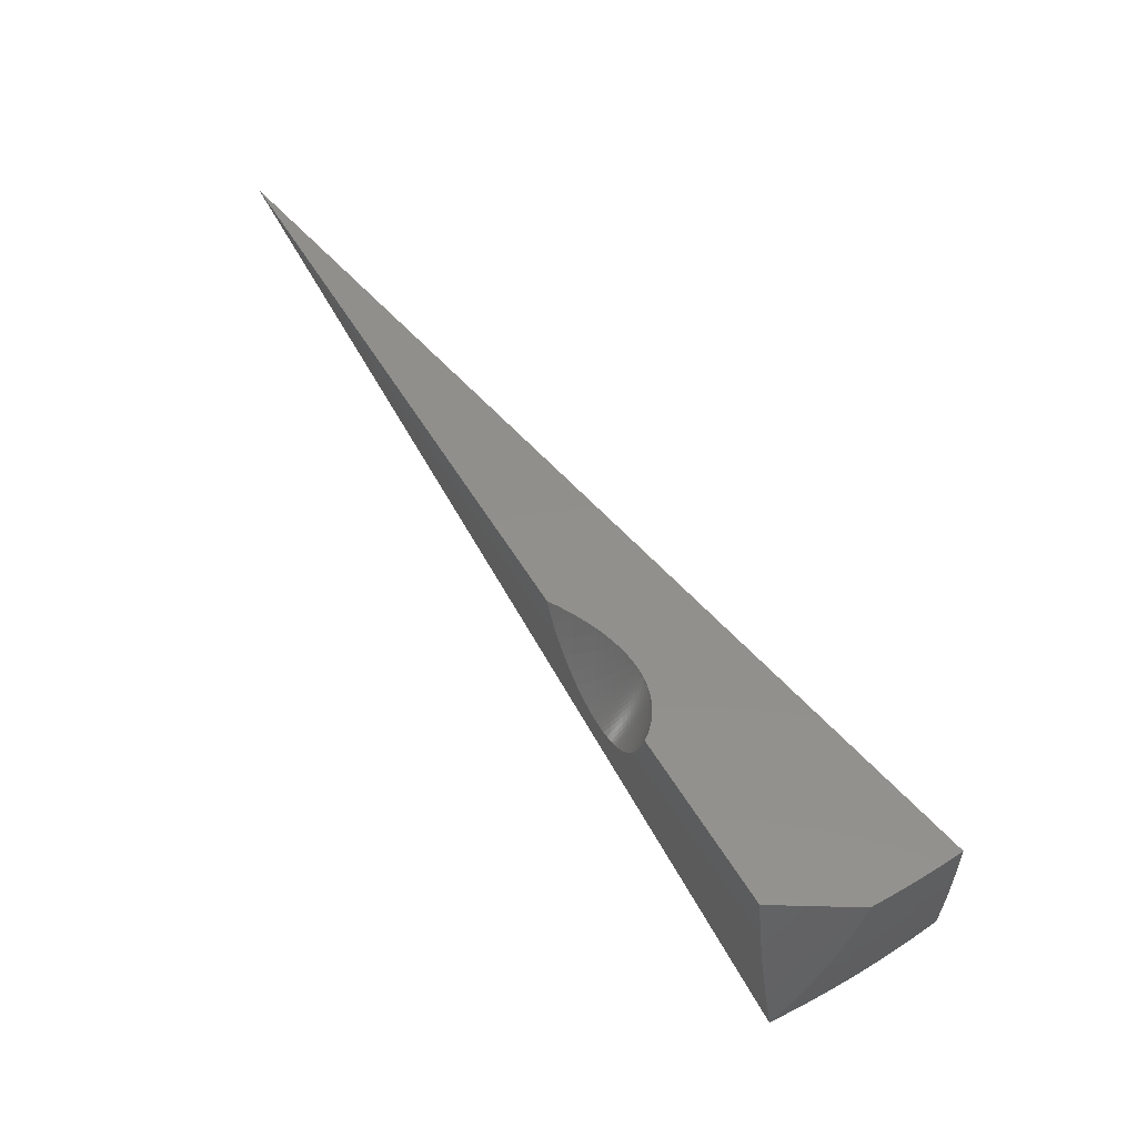
<metadata>
{"format":"stl","ext":"stl","renderer":"f3d","projection":"perspective","resolution":1024,"background":"white","views":[{"elev":-48.7,"azim":87.8,"up":"+Y"}]}
</metadata>
<code>
# stl→obj: 386 verts, 768 faces
v -1 -5.673 -3.326
v -1.095 -5.703 -3.353
v -1.011 -5.732 -3.433
v -1.187 -5.735 -3.381
v -1.155 -5.774 -3.461
v -1.274 -5.77 -3.412
v -1.357 -5.807 -3.443
v -1.357 -5.818 -3.461
v -1.436 -5.847 -3.476
v -1.282 -5.881 -3.588
v -1.51 -5.889 -3.51
v -1.467 -5.929 -3.588
v -1.58 -5.932 -3.544
v -1.645 -5.978 -3.58
v -1.644 -5.984 -3.588
v -1.704 -6.026 -3.616
v -1.544 -6.043 -3.708
v -1.701 -6.101 -3.708
v -1.588 -6.157 -3.819
v -1.849 -6.181 -3.725
v -1.725 -6.216 -3.819
v -1.789 -6.247 -3.819
v -1.684 -6.289 -3.903
v -1.741 -6.319 -3.903
v -1.63 -6.359 -3.982
v -1.682 -6.389 -3.982
v -1.624 -6.408 -4.019
v -1.671 -6.437 -4.019
v -1.611 -6.455 -4.055
v -1.653 -6.484 -4.055
v -1.591 -6.501 -4.089
v -1.63 -6.53 -4.089
v -1.566 -6.546 -4.122
v -1.665 -6.558 -4.089
v -1.6 -6.573 -4.122
v -1.698 -6.588 -4.089
v -1.632 -6.602 -4.122
v -1.66 -6.63 -4.122
v -1.593 -6.643 -4.153
v -1.618 -6.67 -4.153
v -1.548 -6.682 -4.184
v -1.57 -6.709 -4.184
v -1.5 -6.719 -4.212
v -1.518 -6.745 -4.212
v -1.446 -6.754 -4.24
v -1.461 -6.778 -4.24
v -1.389 -6.787 -4.265
v -1.401 -6.81 -4.265
v -1.328 -6.817 -4.29
v -1.338 -6.838 -4.29
v -1.264 -6.844 -4.313
v -1.272 -6.865 -4.313
v -1.206 -6.842 -4.329
v -1.277 -6.885 -4.313
v -1.225 -6.945 -4.33
v -1.281 -6.905 -4.313
v -1.284 -6.945 -4.313
v -1.356 -6.903 -4.29
v -1.359 -6.945 -4.29
v -1.431 -6.901 -4.265
v -1.434 -6.945 -4.265
v -1.505 -6.898 -4.24
v -1.509 -6.945 -4.24
v -1.579 -6.896 -4.212
v -1.583 -6.945 -4.212
v -1.654 -6.894 -4.184
v -1.658 -6.945 -4.184
v -1.727 -6.892 -4.153
v -1.732 -6.945 -4.153
v -1.786 -6.927 -4.13
v -1.733 -6.98 -4.152
v -1.758 -6.076 -3.652
v -1.806 -6.127 -3.688
v -1.887 -6.237 -3.762
v -1.851 -6.28 -3.819
v -1.796 -6.351 -3.903
v -1.73 -6.419 -3.982
v -1.715 -6.467 -4.019
v -1.693 -6.513 -4.055
v -1.73 -6.543 -4.055
v -1.764 -6.574 -4.055
v -1.728 -6.617 -4.089
v -1.687 -6.659 -4.122
v -1.64 -6.698 -4.153
v -1.589 -6.735 -4.184
v -1.534 -6.77 -4.212
v -1.474 -6.803 -4.24
v -1.412 -6.833 -4.265
v -1.346 -6.86 -4.29
v -1.918 -6.296 -3.8
v -1.909 -6.313 -3.819
v -1.942 -6.358 -3.838
v -1.848 -6.383 -3.903
v -1.897 -6.416 -3.903
v -1.776 -6.45 -3.982
v -1.819 -6.481 -3.982
v -1.756 -6.497 -4.019
v -1.858 -6.513 -3.982
v -1.794 -6.528 -4.019
v -1.895 -6.546 -3.982
v -1.83 -6.56 -4.019
v -1.862 -6.592 -4.019
v -1.795 -6.604 -4.055
v -1.823 -6.635 -4.055
v -1.755 -6.647 -4.089
v -1.779 -6.677 -4.089
v -1.71 -6.688 -4.122
v -1.731 -6.717 -4.122
v -1.66 -6.726 -4.153
v -1.677 -6.754 -4.153
v -1.606 -6.762 -4.184
v -1.62 -6.789 -4.184
v -1.547 -6.796 -4.212
v -1.559 -6.821 -4.212
v -1.485 -6.827 -4.24
v -1.494 -6.851 -4.24
v -1.42 -6.855 -4.265
v -1.426 -6.878 -4.265
v -1.352 -6.882 -4.29
v -1.959 -6.422 -3.876
v -1.943 -6.45 -3.903
v -1.967 -6.488 -3.914
v -1.967 -6.554 -3.951
v -1.928 -6.579 -3.982
v -1.891 -6.624 -4.019
v -1.849 -6.667 -4.055
v -1.801 -6.707 -4.089
v -1.749 -6.746 -4.122
v -1.692 -6.782 -4.153
v -1.632 -6.815 -4.184
v -1.568 -6.846 -4.212
v -1.501 -6.875 -4.24
v -1.957 -6.621 -3.986
v -1.917 -6.656 -4.019
v -1.938 -6.687 -4.02
v -1.871 -6.698 -4.055
v -1.82 -6.737 -4.089
v -1.764 -6.775 -4.122
v -1.705 -6.809 -4.153
v -1.641 -6.842 -4.184
v -1.575 -6.871 -4.212
v -1.891 -6.729 -4.055
v -1.911 -6.751 -4.051
v -1.836 -6.768 -4.089
v -1.777 -6.804 -4.122
v -1.714 -6.837 -4.153
v -1.648 -6.868 -4.184
v -1.875 -6.813 -4.08
v -1.849 -6.798 -4.089
v -1.787 -6.832 -4.122
v -1.722 -6.864 -4.153
v -1.86 -6.828 -4.089
v -1.833 -6.872 -4.106
v -1.795 -6.861 -4.122
v -1.801 -6.889 -4.122
v -1.677 -7.028 -4.172
v -1.655 -6.988 -4.184
v -1.646 -7.033 -4.184
v -1.617 -7.074 -4.19
v -1.572 -7.029 -4.212
v -1.558 -7.072 -4.212
v -1.484 -7.066 -4.24
v -1.464 -7.107 -4.24
v -1.392 -7.099 -4.265
v -1.367 -7.138 -4.265
v -1.296 -7.128 -4.29
v -1.336 -7.177 -4.265
v -1.267 -7.183 -4.285
v -1.299 -7.215 -4.265
v -1.28 -7.259 -4.256
v -1.42 -7.194 -4.233
v -1.405 -7.189 -4.24
v -1.438 -7.148 -4.24
v -1.554 -7.117 -4.206
v -1.537 -7.115 -4.212
v -1.253 -7.105 -4.307
v -1.319 -7.091 -4.29
v -1.411 -7.06 -4.265
v -1.498 -7.025 -4.24
v -1.581 -6.986 -4.212
v -1.264 -7.048 -4.313
v -1.239 -7.026 -4.322
v -1.275 -7.013 -4.313
v -1.282 -6.979 -4.313
v -1.357 -6.981 -4.29
v -1.188 -6.74 -4.316
v -1.231 -6.782 -4.313
v -1.244 -6.803 -4.313
v -1.255 -6.824 -4.313
v -1.317 -6.795 -4.29
v -1.171 -6.64 -4.29
v -1.229 -6.686 -4.29
v -1.25 -6.708 -4.29
v -1.2 -6.741 -4.313
v -1.27 -6.729 -4.29
v -1.217 -6.762 -4.313
v -1.287 -6.751 -4.29
v -1.303 -6.773 -4.29
v -1.154 -6.543 -4.254
v -1.184 -6.585 -4.265
v -1.215 -6.606 -4.265
v -1.244 -6.628 -4.265
v -1.278 -6.589 -4.24
v -1.309 -6.611 -4.24
v -1.341 -6.571 -4.212
v -1.373 -6.595 -4.212
v -1.404 -6.553 -4.184
v -1.438 -6.578 -4.184
v -1.467 -6.536 -4.153
v -1.502 -6.562 -4.153
v -1.529 -6.519 -4.122
v -1.137 -6.451 -4.209
v -1.147 -6.46 -4.212
v -1.173 -6.523 -4.24
v -1.21 -6.545 -4.24
v -1.231 -6.503 -4.212
v -1.27 -6.525 -4.212
v -1.289 -6.482 -4.184
v -1.33 -6.505 -4.184
v -1.346 -6.461 -4.153
v -1.389 -6.485 -4.153
v -1.404 -6.44 -4.122
v -1.448 -6.466 -4.122
v -1.461 -6.42 -4.089
v -1.507 -6.446 -4.089
v -1.518 -6.4 -4.055
v -1.566 -6.427 -4.055
v -1.574 -6.379 -4.019
v -1.122 -6.363 -4.156
v -1.155 -6.372 -4.153
v -1.201 -6.437 -4.184
v -1.19 -6.481 -4.212
v -1.204 -6.347 -4.122
v -1.107 -6.279 -4.096
v -1.137 -6.28 -4.089
v -1.181 -6.254 -4.055
v -1.253 -6.323 -4.089
v -1.302 -6.299 -4.055
v -1.362 -6.37 -4.089
v -1.414 -6.347 -4.055
v -1.412 -6.394 -4.089
v -1.467 -6.373 -4.055
v -1.093 -6.2 -4.03
v -1.225 -6.229 -4.019
v -1.35 -6.275 -4.019
v -1.467 -6.325 -4.019
v -1.522 -6.352 -4.019
v -1.093 -6.188 -4.019
v -1.08 -6.125 -3.96
v -1.132 -6.161 -3.982
v -1.209 -6.107 -3.903
v -1.269 -6.203 -3.982
v -1.356 -6.153 -3.903
v -1.399 -6.251 -3.982
v -1.494 -6.203 -3.903
v -1.519 -6.303 -3.982
v -1.623 -6.259 -3.903
v -1.576 -6.33 -3.982
v -1.068 -6.054 -3.885
v -1.285 -6.055 -3.819
v -1.441 -6.103 -3.819
v -1.123 -6.012 -3.819
v -1.056 -5.987 -3.806
v -1.203 -5.946 -3.708
v -1.044 -5.92 -3.721
v -1.033 -5.856 -3.63
v -1.022 -5.793 -3.534
v -1.091 -5.84 -3.588
v -1.377 -5.991 -3.708
v -1.205 -6.665 -4.29
v -1.179 -6.644 -4.29
v -1.271 -6.65 -4.265
v -1.337 -6.634 -4.24
v -1.364 -6.658 -4.24
v -1.431 -6.644 -4.212
v -1.388 -6.682 -4.24
v -1.456 -6.669 -4.212
v -1.409 -6.706 -4.24
v -1.479 -6.694 -4.212
v -1.429 -6.73 -4.24
v -1.308 -6.392 -4.122
v -1.357 -6.416 -4.122
v -1.255 -6.415 -4.153
v -1.302 -6.437 -4.153
v -1.246 -6.459 -4.184
v -1.551 -6.473 -4.089
v -1.49 -6.492 -4.122
v -1.429 -6.51 -4.153
v -1.368 -6.529 -4.184
v -1.307 -6.548 -4.212
v -1.245 -6.566 -4.24
v -1.535 -6.589 -4.153
v -1.469 -6.604 -4.184
v -1.403 -6.619 -4.212
v -1.296 -6.672 -4.265
v -1.319 -6.695 -4.265
v -1.34 -6.718 -4.265
v -1.358 -6.74 -4.265
v -1.375 -6.764 -4.265
v -1.498 -6.63 -4.184
v -1.525 -6.656 -4.184
v -1.565 -6.616 -4.153
v -1.506 -6.984 -4.24
v -1.432 -6.983 -4.265
v -1.424 -7.021 -4.265
v -1.35 -7.017 -4.29
v -1.337 -7.054 -4.29
v -1.984 -8.945 -5.29
v -2.014 -8.945 -6.09
v -1.577 -8.945 -5.244
v -1.797 -8.945 -6.162
v -1.577 -8.945 -6.225
v -2.397 -8.945 -5.347
v -2.439 -8.945 -5.922
v -2.228 -8.945 -6.01
v -2.818 -8.945 -5.415
v -2.851 -8.945 -5.723
v -2.647 -8.945 -5.826
v -3.247 -8.945 -5.494
v -3.051 -8.945 -5.612
v -2.903 -7.975 -7.121
v -2.728 -8.035 -7.12
v -2.952 -8.11 -6.928
v -2.77 -8.171 -6.927
v -2.999 -8.241 -6.731
v -2.815 -8.304 -6.73
v -3.046 -8.368 -6.532
v -2.859 -8.432 -6.53
v -3.09 -8.491 -6.33
v -2.901 -8.556 -6.327
v -3.134 -8.61 -6.125
v -2.941 -8.676 -6.122
v -3.175 -8.724 -5.917
v -2.98 -8.791 -5.915
v -3.216 -8.835 -5.707
v -3.018 -8.902 -5.706
v -2.785 -8.852 -5.915
v -2.748 -8.736 -6.122
v -2.71 -8.615 -6.327
v -2.671 -8.49 -6.53
v -2.63 -8.361 -6.73
v -2.588 -8.228 -6.927
v -2.551 -8.091 -7.119
v -2.374 -8.144 -7.118
v -2.406 -8.281 -6.927
v -2.195 -8.192 -7.117
v -2.224 -8.329 -6.927
v -2.016 -8.237 -7.116
v -2.041 -8.374 -6.927
v -1.835 -8.278 -7.115
v -1.859 -8.414 -6.927
v -1.654 -8.315 -7.114
v -1.677 -8.451 -6.927
v -1.472 -8.348 -7.113
v -1.5 -8.505 -6.896
v -1.704 -8.587 -6.73
v -1.526 -8.657 -6.676
v -1.731 -8.72 -6.53
v -1.552 -8.803 -6.453
v -1.756 -8.848 -6.327
v -1.974 -8.934 -6.122
v -1.947 -8.81 -6.327
v -1.918 -8.682 -6.53
v -1.889 -8.55 -6.73
v -2.167 -8.891 -6.122
v -2.361 -8.843 -6.122
v -2.554 -8.792 -6.122
v -2.588 -8.909 -5.915
v -3.255 -8.942 -5.494
v -2.445 -8.415 -6.73
v -2.26 -8.464 -6.73
v -2.074 -8.509 -6.73
v -2.483 -8.545 -6.53
v -2.294 -8.595 -6.53
v -2.106 -8.641 -6.53
v -2.519 -8.67 -6.327
v -2.328 -8.721 -6.327
v -2.137 -8.768 -6.327
v -2.308e-14 0 1.776e-14
v -1.47 -4.525 -2.747
v -1.311 -4.574 -2.747
v -1.151 -4.617 -2.747
v -0.9893 -4.654 -2.747
v -0.9185 -4.143 -3.561
v -1.098 -4.099 -3.561
v -1.276 -4.047 -3.561
f 1 2 3
f 3 2 4
f 3 4 5
f 5 4 6
f 5 6 7
f 5 7 8
f 8 7 9
f 8 9 10
f 10 9 11
f 10 11 12
f 12 11 13
f 12 13 14
f 12 14 15
f 15 14 16
f 15 16 17
f 17 16 18
f 17 18 19
f 19 18 20
f 19 20 21
f 21 20 22
f 21 22 23
f 23 22 24
f 23 24 25
f 25 24 26
f 25 26 27
f 27 26 28
f 27 28 29
f 29 28 30
f 29 30 31
f 31 30 32
f 31 32 33
f 33 32 34
f 33 34 35
f 35 34 36
f 35 36 37
f 37 36 38
f 37 38 39
f 39 38 40
f 39 40 41
f 41 40 42
f 41 42 43
f 43 42 44
f 43 44 45
f 45 44 46
f 45 46 47
f 47 46 48
f 47 48 49
f 49 48 50
f 49 50 51
f 51 50 52
f 51 52 53
f 53 52 54
f 53 54 55
f 55 54 56
f 55 56 57
f 57 56 58
f 57 58 59
f 59 58 60
f 59 60 61
f 61 60 62
f 61 62 63
f 63 62 64
f 63 64 65
f 65 64 66
f 65 66 67
f 67 66 68
f 67 68 69
f 69 68 70
f 69 70 71
f 16 72 18
f 18 72 73
f 18 73 20
f 20 74 22
f 22 74 75
f 22 75 24
f 24 75 76
f 24 76 26
f 26 76 77
f 26 77 28
f 28 77 78
f 28 78 30
f 30 78 79
f 30 79 32
f 32 79 80
f 32 80 34
f 34 80 81
f 34 81 36
f 36 81 82
f 36 82 38
f 38 82 83
f 38 83 40
f 40 83 84
f 40 84 42
f 42 84 85
f 42 85 44
f 44 85 86
f 44 86 46
f 46 86 87
f 46 87 48
f 48 87 88
f 48 88 50
f 50 88 89
f 50 89 52
f 52 89 54
f 74 90 75
f 75 90 91
f 75 91 76
f 76 91 92
f 76 92 93
f 93 92 94
f 93 94 95
f 95 94 96
f 95 96 97
f 97 96 98
f 97 98 99
f 99 98 100
f 99 100 101
f 101 100 102
f 101 102 103
f 103 102 104
f 103 104 105
f 105 104 106
f 105 106 107
f 107 106 108
f 107 108 109
f 109 108 110
f 109 110 111
f 111 110 112
f 111 112 113
f 113 112 114
f 113 114 115
f 115 114 116
f 115 116 117
f 117 116 118
f 117 118 119
f 119 118 58
f 119 58 56
f 90 92 91
f 92 120 94
f 94 120 121
f 94 121 96
f 96 121 122
f 96 122 98
f 98 122 100
f 120 122 121
f 122 123 100
f 100 123 124
f 100 124 102
f 102 124 125
f 102 125 104
f 104 125 126
f 104 126 106
f 106 126 127
f 106 127 108
f 108 127 128
f 108 128 110
f 110 128 129
f 110 129 112
f 112 129 130
f 112 130 114
f 114 130 131
f 114 131 116
f 116 131 132
f 116 132 118
f 118 132 60
f 118 60 58
f 123 133 124
f 124 133 125
f 125 133 134
f 134 133 135
f 134 135 126
f 126 135 136
f 126 136 127
f 127 136 137
f 127 137 128
f 128 137 138
f 128 138 129
f 129 138 139
f 129 139 130
f 130 139 140
f 130 140 131
f 131 140 141
f 131 141 132
f 132 141 62
f 132 62 60
f 136 135 142
f 142 135 143
f 142 143 137
f 137 143 144
f 137 144 138
f 138 144 145
f 138 145 139
f 139 145 146
f 139 146 140
f 140 146 147
f 140 147 141
f 141 147 64
f 141 64 62
f 143 148 144
f 144 148 149
f 144 149 145
f 145 149 150
f 145 150 146
f 146 150 151
f 146 151 147
f 147 151 66
f 147 66 64
f 149 148 152
f 152 148 153
f 152 153 150
f 150 153 154
f 150 154 151
f 151 154 68
f 151 68 66
f 154 153 155
f 155 153 70
f 155 70 68
f 156 157 71
f 71 157 67
f 71 67 69
f 157 156 158
f 158 156 159
f 158 159 160
f 160 159 161
f 160 161 162
f 162 161 163
f 162 163 164
f 164 163 165
f 164 165 166
f 166 165 167
f 166 167 168
f 168 167 169
f 168 169 170
f 170 169 171
f 171 169 172
f 171 172 173
f 173 172 167
f 173 167 165
f 159 174 161
f 161 174 175
f 161 175 163
f 163 175 173
f 163 173 165
f 175 174 173
f 173 174 171
f 168 176 166
f 166 176 177
f 166 177 164
f 164 177 178
f 164 178 162
f 162 178 179
f 162 179 160
f 160 179 180
f 160 180 157
f 157 180 67
f 177 176 181
f 181 176 182
f 181 182 183
f 183 182 184
f 183 184 185
f 185 184 59
f 185 59 61
f 182 55 184
f 184 55 57
f 184 57 59
f 186 187 53
f 53 187 188
f 53 188 189
f 189 188 190
f 189 190 49
f 49 190 47
f 191 192 186
f 186 192 193
f 186 193 194
f 194 193 195
f 194 195 196
f 196 195 197
f 196 197 187
f 187 197 198
f 187 198 188
f 188 198 190
f 199 200 191
f 191 200 201
f 191 201 202
f 202 201 203
f 202 203 204
f 204 203 205
f 204 205 206
f 206 205 207
f 206 207 208
f 208 207 209
f 208 209 210
f 210 209 211
f 210 211 33
f 33 211 31
f 212 213 199
f 199 213 214
f 199 214 215
f 215 214 216
f 215 216 217
f 217 216 218
f 217 218 219
f 219 218 220
f 219 220 221
f 221 220 222
f 221 222 223
f 223 222 224
f 223 224 225
f 225 224 226
f 225 226 227
f 227 226 228
f 227 228 27
f 27 228 25
f 229 230 212
f 212 230 231
f 212 231 213
f 213 231 232
f 213 232 214
f 214 232 216
f 230 229 233
f 233 229 234
f 233 234 235
f 235 234 236
f 235 236 237
f 237 236 238
f 237 238 239
f 239 238 240
f 239 240 241
f 241 240 242
f 241 242 224
f 224 242 226
f 234 243 236
f 236 243 244
f 236 244 238
f 238 244 245
f 238 245 240
f 240 245 246
f 240 246 242
f 242 246 247
f 242 247 226
f 226 247 228
f 244 243 248
f 248 243 249
f 248 249 250
f 250 249 251
f 250 251 252
f 252 251 253
f 252 253 254
f 254 253 255
f 254 255 256
f 256 255 257
f 256 257 258
f 258 257 23
f 258 23 25
f 249 259 251
f 251 259 260
f 251 260 253
f 253 260 261
f 253 261 255
f 255 261 19
f 255 19 257
f 257 19 21
f 257 21 23
f 260 259 262
f 262 259 263
f 262 263 264
f 264 263 265
f 264 265 266
f 267 268 266
f 266 268 10
f 266 10 264
f 264 10 269
f 264 269 260
f 260 269 261
f 268 267 5
f 5 267 3
f 270 191 271
f 271 191 202
f 271 202 272
f 272 202 273
f 272 273 274
f 274 273 275
f 274 275 276
f 276 275 277
f 276 277 278
f 278 277 279
f 278 279 280
f 280 279 43
f 280 43 45
f 187 186 196
f 196 186 194
f 119 56 54
f 10 268 5
f 8 10 5
f 260 262 264
f 10 12 269
f 269 12 17
f 269 17 261
f 261 17 19
f 15 17 12
f 244 248 250
f 244 250 252
f 245 244 252
f 245 252 254
f 233 235 237
f 246 245 254
f 246 254 256
f 233 237 281
f 281 237 239
f 281 239 282
f 282 239 241
f 282 241 222
f 222 241 224
f 230 233 283
f 283 233 281
f 283 281 284
f 284 281 282
f 284 282 220
f 220 282 222
f 247 246 256
f 247 256 258
f 230 283 231
f 231 283 285
f 231 285 232
f 232 285 216
f 285 283 284
f 228 247 258
f 228 258 25
f 220 218 284
f 284 218 285
f 218 216 285
f 27 29 227
f 227 29 286
f 227 286 225
f 225 286 287
f 225 287 223
f 223 287 288
f 223 288 221
f 221 288 289
f 221 289 219
f 219 289 290
f 219 290 217
f 217 290 291
f 217 291 215
f 215 291 200
f 215 200 199
f 203 201 291
f 291 201 200
f 205 203 290
f 290 203 291
f 207 205 289
f 289 205 290
f 209 207 288
f 288 207 289
f 211 209 287
f 287 209 288
f 31 211 286
f 286 211 287
f 286 29 31
f 78 77 95
f 95 77 93
f 93 77 76
f 79 78 97
f 97 78 95
f 80 79 99
f 99 79 97
f 33 35 210
f 210 35 292
f 210 292 208
f 208 292 293
f 208 293 206
f 206 293 294
f 206 294 204
f 204 294 273
f 204 273 202
f 191 270 192
f 192 270 295
f 192 295 193
f 193 295 296
f 193 296 195
f 195 296 297
f 195 297 197
f 197 297 298
f 197 298 198
f 198 298 299
f 198 299 190
f 190 299 47
f 270 271 272
f 270 272 295
f 295 272 274
f 295 274 296
f 296 274 276
f 296 276 297
f 297 276 278
f 297 278 298
f 298 278 280
f 298 280 299
f 299 280 45
f 299 45 47
f 273 294 275
f 275 294 300
f 275 300 277
f 277 300 301
f 277 301 279
f 279 301 41
f 279 41 43
f 294 293 300
f 300 293 302
f 300 302 301
f 301 302 39
f 301 39 41
f 293 292 302
f 302 292 37
f 302 37 39
f 292 35 37
f 81 80 101
f 101 80 99
f 82 81 103
f 103 81 101
f 83 82 105
f 105 82 103
f 84 83 107
f 107 83 105
f 134 126 125
f 85 84 109
f 109 84 107
f 142 137 136
f 86 85 111
f 111 85 109
f 87 86 113
f 113 86 111
f 88 87 115
f 115 87 113
f 53 189 51
f 51 189 49
f 89 88 117
f 117 88 115
f 152 150 149
f 54 89 119
f 119 89 117
f 155 68 154
f 67 180 65
f 65 180 303
f 65 303 63
f 63 303 304
f 63 304 61
f 61 304 185
f 158 160 157
f 180 179 303
f 303 179 305
f 303 305 304
f 304 305 306
f 304 306 185
f 185 306 183
f 179 178 305
f 305 178 307
f 305 307 306
f 306 307 181
f 306 181 183
f 177 181 307
f 307 178 177
f 167 172 169
f 308 309 310
f 310 309 311
f 310 311 312
f 313 314 308
f 308 314 315
f 308 315 309
f 316 317 313
f 313 317 318
f 313 318 314
f 319 320 316
f 316 320 317
f 321 322 323
f 323 322 324
f 323 324 325
f 325 324 326
f 325 326 327
f 327 326 328
f 327 328 329
f 329 328 330
f 329 330 331
f 331 330 332
f 331 332 333
f 333 332 334
f 333 334 335
f 335 334 336
f 335 336 320
f 320 336 317
f 317 336 334
f 317 334 337
f 337 334 332
f 337 332 338
f 338 332 330
f 338 330 339
f 339 330 328
f 339 328 340
f 340 328 326
f 340 326 341
f 341 326 324
f 341 324 342
f 342 324 343
f 342 343 344
f 322 343 324
f 342 344 345
f 345 344 346
f 345 346 347
f 347 346 348
f 347 348 349
f 349 348 350
f 349 350 351
f 351 350 352
f 351 352 353
f 353 352 354
f 353 354 355
f 353 355 356
f 356 355 357
f 356 357 358
f 358 357 359
f 358 359 360
f 360 359 312
f 360 312 311
f 309 361 311
f 311 361 362
f 311 362 360
f 360 362 363
f 360 363 358
f 358 363 364
f 358 364 356
f 356 364 351
f 356 351 353
f 361 309 365
f 365 309 315
f 365 315 366
f 366 315 314
f 366 314 367
f 367 314 368
f 367 368 338
f 338 368 337
f 314 318 368
f 368 318 337
f 318 317 337
f 320 319 335
f 335 319 369
f 341 342 370
f 370 342 345
f 370 345 371
f 371 345 347
f 371 347 372
f 372 347 349
f 372 349 364
f 364 349 351
f 340 341 373
f 373 341 370
f 373 370 374
f 374 370 371
f 374 371 375
f 375 371 372
f 375 372 363
f 363 372 364
f 367 338 339
f 339 340 376
f 376 340 373
f 376 373 377
f 377 373 374
f 377 374 378
f 378 374 375
f 378 375 362
f 362 375 363
f 366 367 376
f 376 367 339
f 366 376 377
f 365 366 377
f 365 377 378
f 361 365 378
f 361 378 362
f 1 3 379
f 379 3 267
f 379 267 266
f 266 265 379
f 379 265 263
f 379 263 259
f 259 249 379
f 379 249 354
f 354 249 243
f 354 243 234
f 234 229 354
f 354 229 212
f 354 212 199
f 199 191 354
f 354 191 186
f 354 186 53
f 55 357 53
f 53 357 355
f 53 355 354
f 357 55 359
f 359 55 182
f 359 182 312
f 312 182 310
f 310 182 176
f 310 176 168
f 168 170 310
f 321 323 379
f 379 323 325
f 379 325 327
f 327 329 379
f 379 329 331
f 379 331 333
f 333 335 379
f 379 335 369
f 379 369 380
f 380 369 319
f 380 319 316
f 313 135 316
f 316 135 133
f 316 133 123
f 308 71 313
f 313 71 70
f 313 70 153
f 310 171 308
f 308 171 174
f 308 174 159
f 310 170 171
f 159 156 308
f 308 156 71
f 153 148 313
f 313 148 143
f 313 143 135
f 123 122 316
f 316 122 120
f 316 120 92
f 316 92 380
f 380 92 90
f 380 90 74
f 380 74 381
f 381 74 20
f 381 20 73
f 73 72 381
f 381 72 16
f 381 16 14
f 14 13 381
f 381 13 382
f 381 382 379
f 13 11 382
f 382 11 9
f 382 9 7
f 382 7 383
f 383 7 6
f 383 6 4
f 4 2 383
f 383 2 1
f 383 1 379
f 383 379 382
f 381 379 380
f 379 354 384
f 384 354 352
f 384 352 350
f 350 348 384
f 384 348 385
f 384 385 379
f 348 346 385
f 385 346 344
f 385 344 386
f 386 344 343
f 386 343 322
f 322 321 386
f 386 321 379
f 386 379 385

</code>
